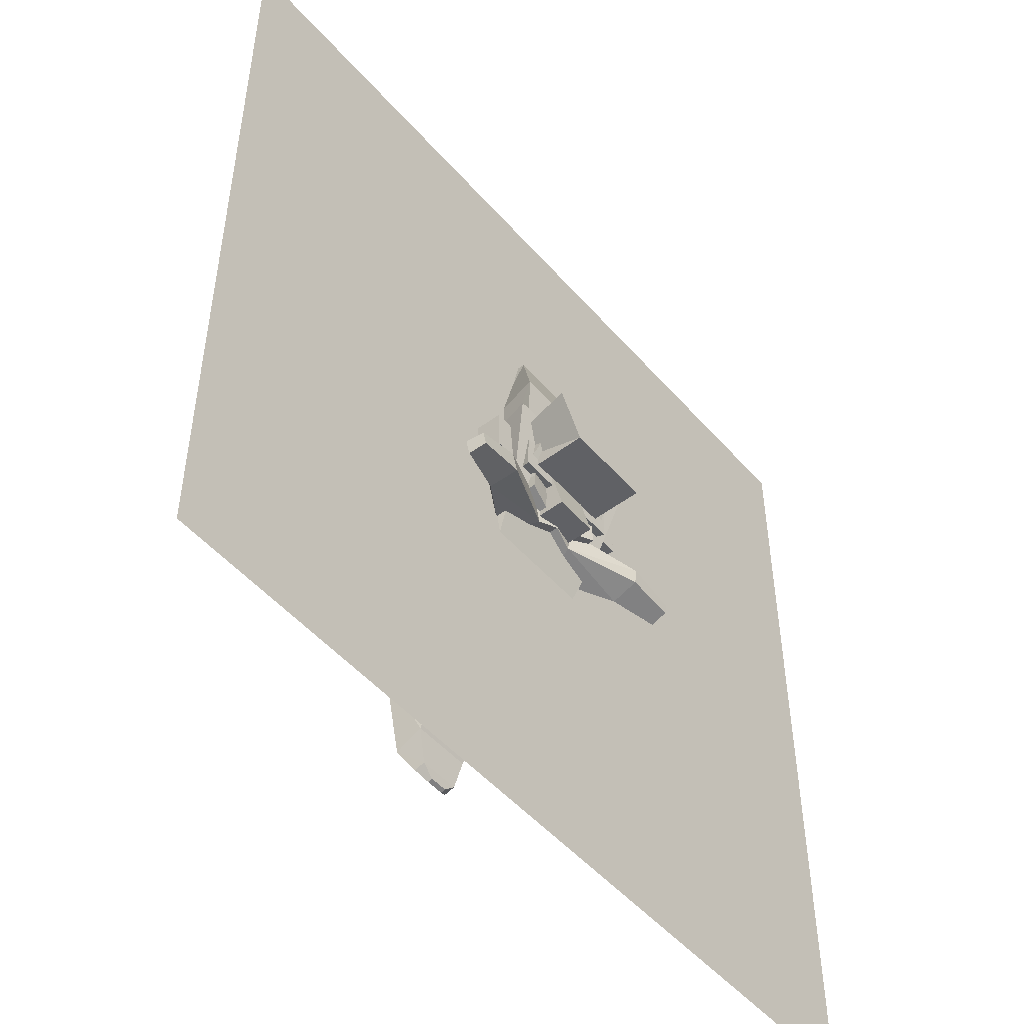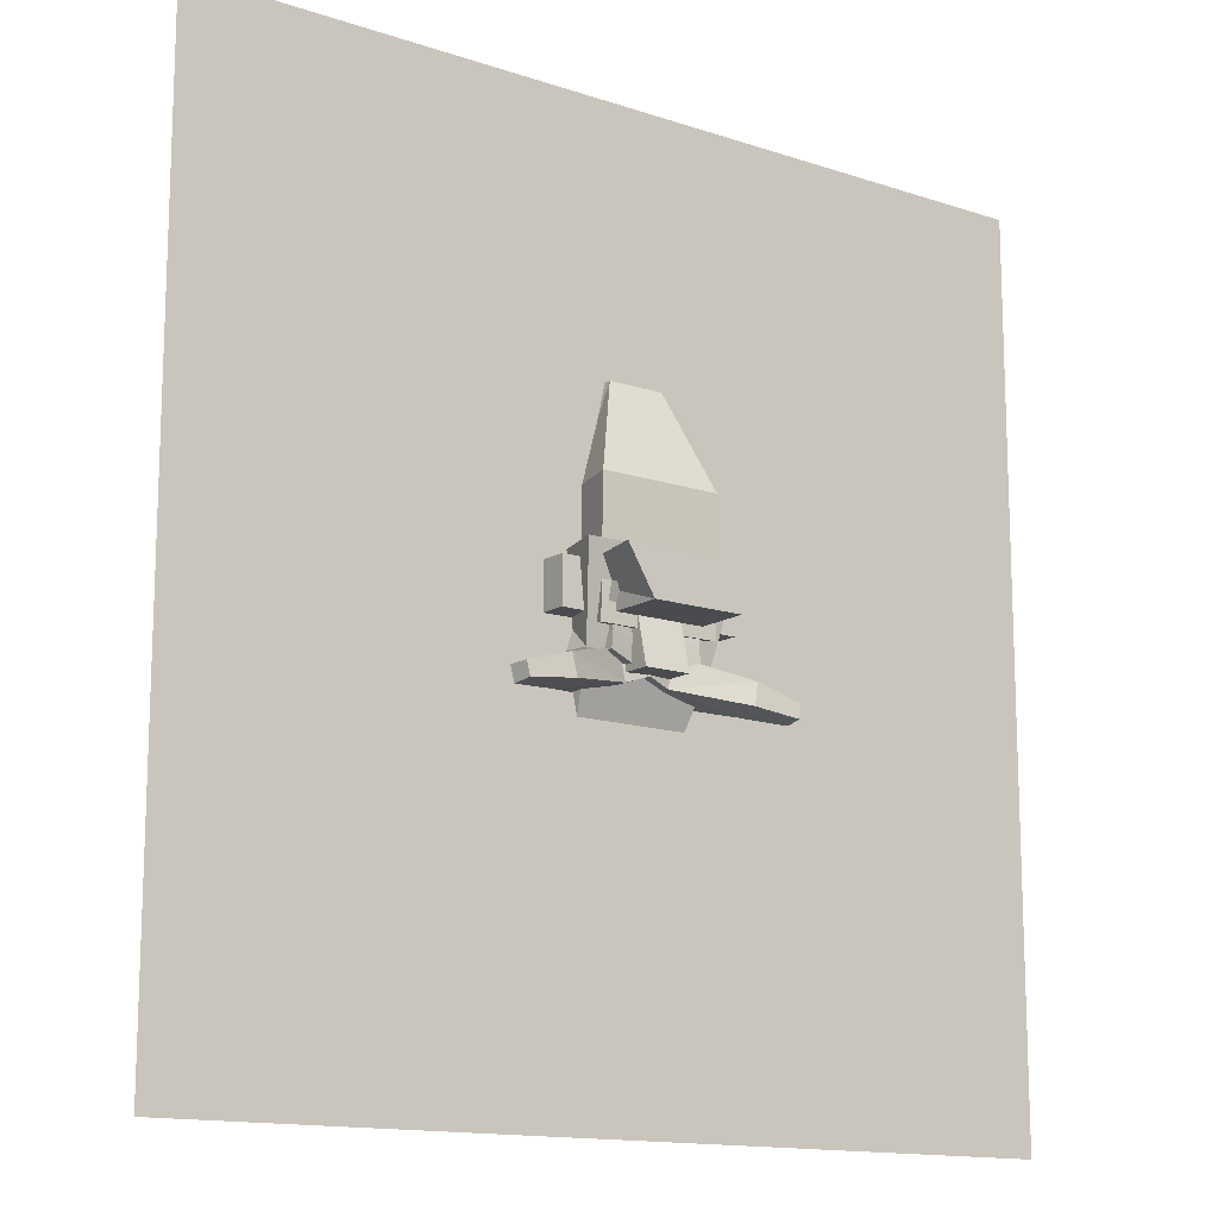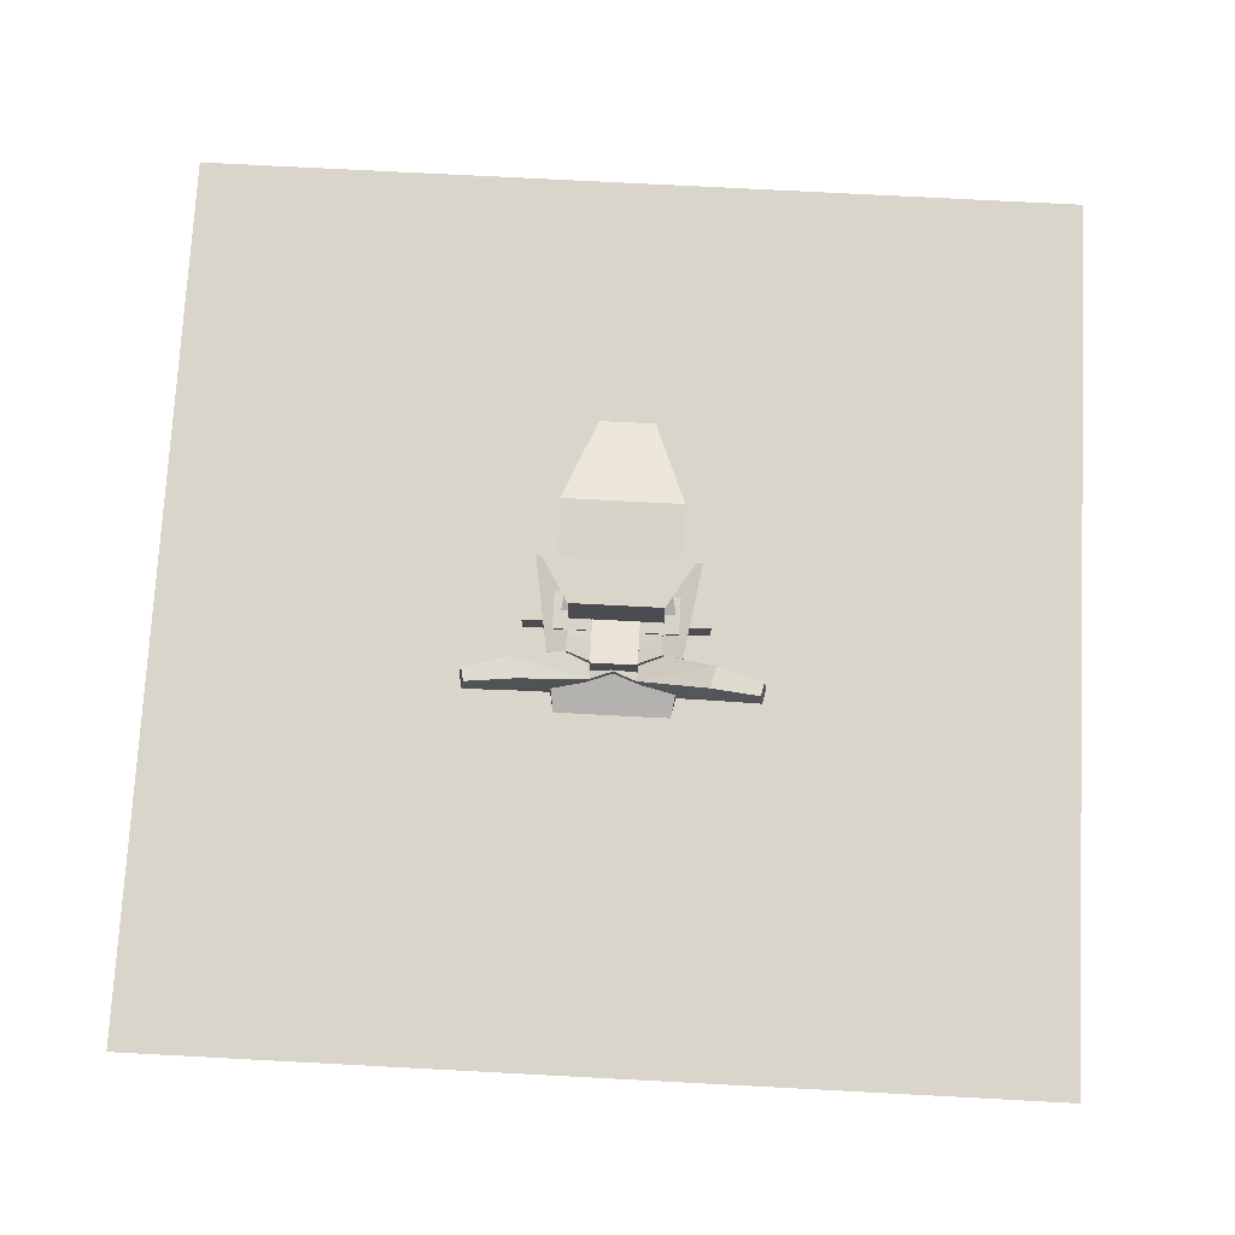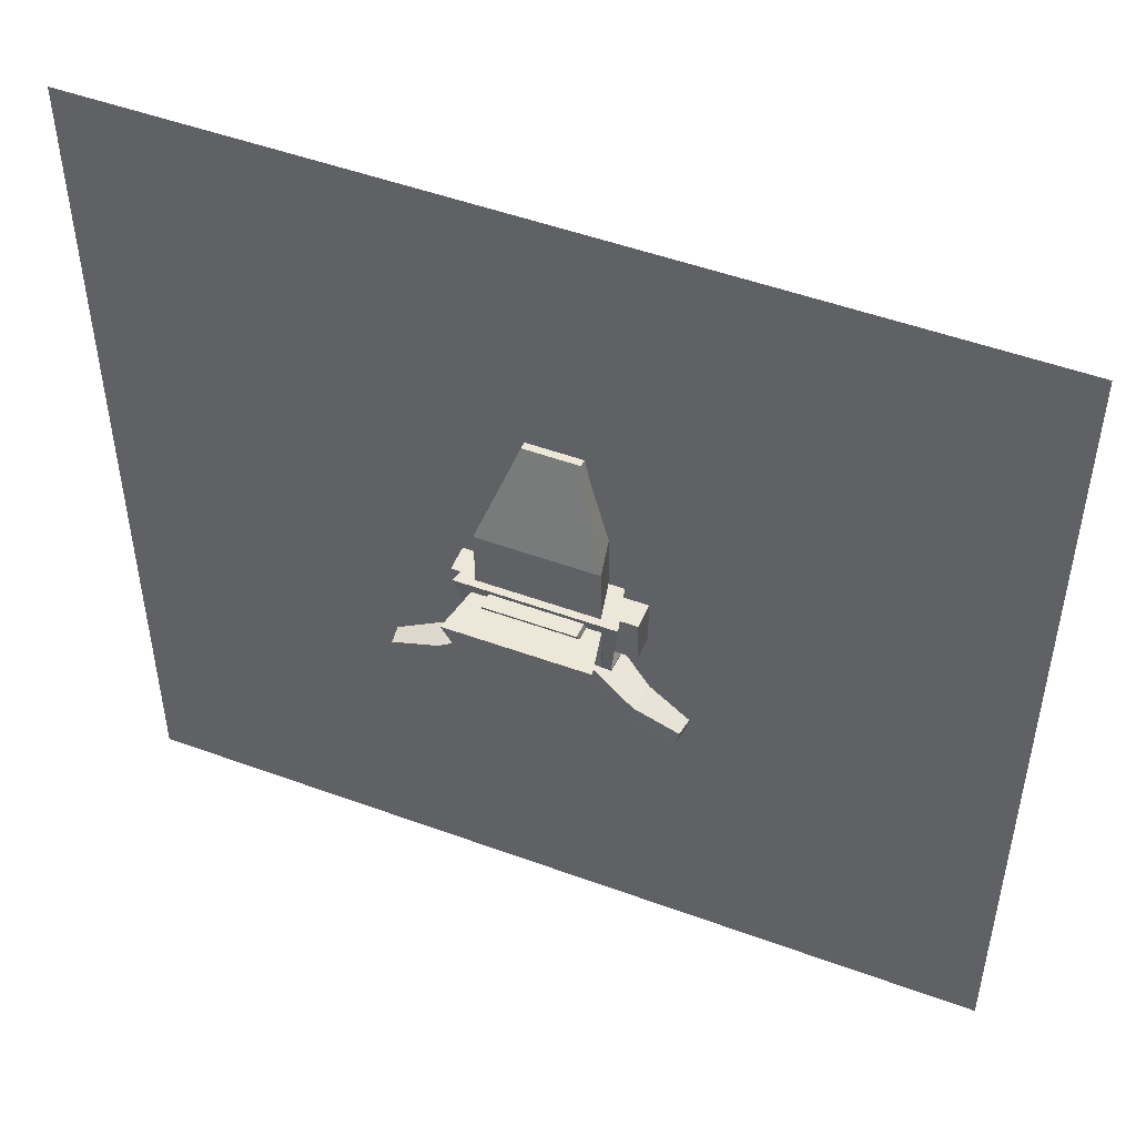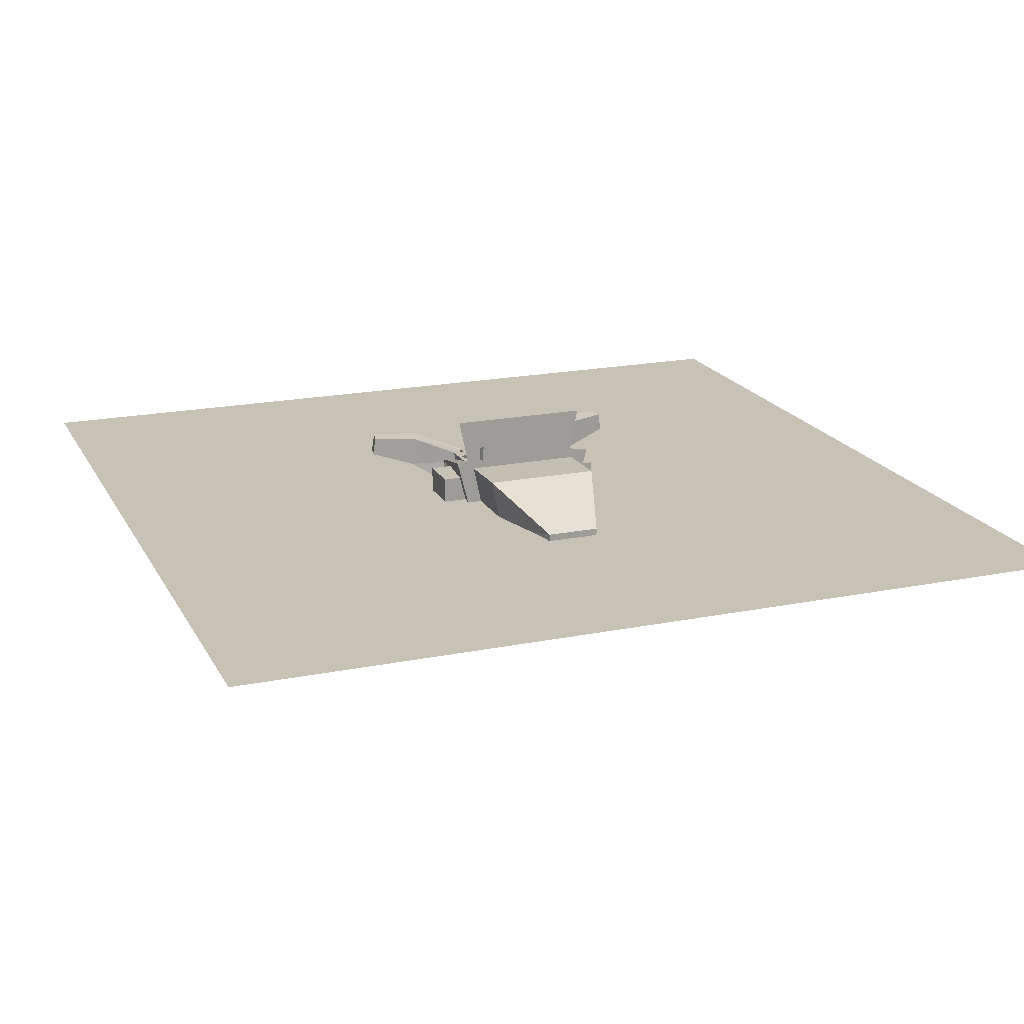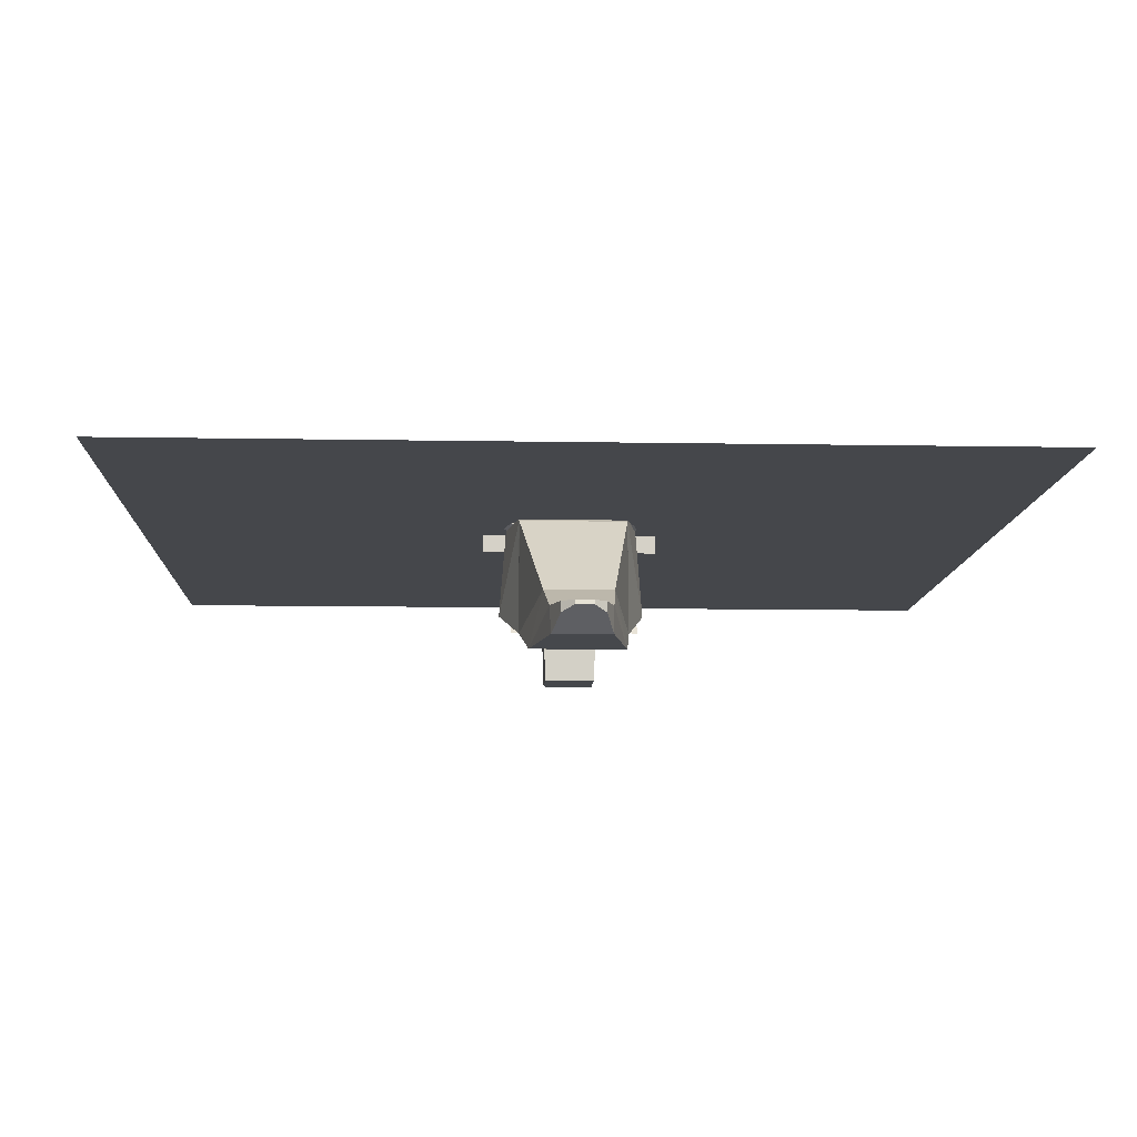
<metadata>
{"format":"obj","ext":"obj","renderer":"f3d","projection":"perspective","resolution":1024,"background":"white","views":[{"elev":-50.3,"azim":129.5,"up":"+Z"},{"elev":-13.9,"azim":143.4,"up":"+Z"},{"elev":74.5,"azim":-177.0,"up":"+Y"},{"elev":49.8,"azim":-158.0,"up":"+Z"},{"elev":19.2,"azim":-20.8,"up":"+Y"},{"elev":-10.3,"azim":177.4,"up":"+Y"}]}
</metadata>
<code>
o Character
v -16.45 -21.05 -10.9
v -9.75 -20.75 7.8
v -14.39 4.726 -11.57
v -17.55 9.75 7.8
v 16.45 -21.05 -10.9
v 9.75 -20.75 7.8
v 14.39 4.726 -11.57
v 17.55 9.75 7.8
v -12.24 -27.3 -26.3
v -12.19 -1.421 -24.46
v 12.24 -27.3 -26.3
v 12.19 -1.421 -24.46
v 6.756 -26.7 -61.55
v 6.536 -33.15 -64.23
v -6.756 -26.7 -61.55
v -6.536 -33.15 -64.23
v -12.22 -27.36 -26.43
v -12.17 -1.487 -24.55
v 12.22 -27.36 -26.43
v 12.17 -1.487 -24.55
v -10.58 -33.46 -44.92
v -7.659 -21.44 -50.11
v 10.58 -33.46 -44.92
v 7.659 -21.44 -50.11
v 4.72 -27.17 -69.58
v 4.72 -29.61 -70.23
v -4.72 -27.17 -69.58
v -4.72 -29.61 -70.23
v 2.019 -27.23 -72.15
v 2.019 -28.28 -72.43
v -2.019 -27.23 -72.15
v -2.019 -28.28 -72.43
f 2 3 1
f 4 7 3
f 7 6 5
f 6 1 5
f 7 10 3
f 8 2 6
f 16 26 14
f 1 10 9
f 5 12 7
f 1 11 5
f 12 18 10
f 9 19 11
f 9 18 17
f 11 20 12
f 19 24 20
f 23 13 24
f 17 22 21
f 17 23 19
f 20 22 18
f 21 15 16
f 21 14 23
f 24 15 22
f 27 29 31
f 16 27 28
f 14 25 13
f 13 27 15
f 29 32 31
f 28 30 26
f 28 31 32
f 26 29 25
f 2 4 3
f 4 8 7
f 7 8 6
f 6 2 1
f 7 12 10
f 8 4 2
f 16 28 26
f 1 3 10
f 5 11 12
f 1 9 11
f 12 20 18
f 9 17 19
f 9 10 18
f 11 19 20
f 19 23 24
f 23 14 13
f 17 18 22
f 17 21 23
f 20 24 22
f 21 22 15
f 21 16 14
f 24 13 15
f 27 25 29
f 16 15 27
f 14 26 25
f 13 25 27
f 29 30 32
f 28 32 30
f 28 27 31
f 26 30 29
o CharacterSpine
v -14.8 -25.68 -16.93
v -11.61 -20.01 6.649
v -13.5 5.532 -7.562
v -10.16 13 6.5
v 13.8 -25.68 -16.93
v 10.68 -20.01 6.649
v 12.5 5.532 -7.562
v 9.9 13 6.5
f 34 35 33
f 36 39 35
f 39 38 37
f 37 34 33
f 39 33 35
f 36 38 40
f 34 36 35
f 36 40 39
f 39 40 38
f 37 38 34
f 39 37 33
f 36 34 38
o CharacterChest
v 15.97 19.43 5.014
v 9.974 19.43 -4.986
v 9.974 -9.566 5.014
v 9.974 -9.566 -4.986
v -16.03 19.43 5.014
v -10.03 19.43 -4.986
v -10.03 -9.566 5.014
v -10.03 -9.566 -4.986
f 45 43 41
f 42 48 46
f 43 48 44
f 42 43 44
f 45 42 46
f 47 46 48
f 45 47 43
f 42 44 48
f 43 47 48
f 42 41 43
f 45 41 42
f 47 45 46
o CharacterFootL
v 6 6 6
v 6 6 -6
v 6 -10 6
v 6 -10 -6
v -6 6 6
v -6 6 -6
v -6 -10 6
v -6 -10 -6
f 53 51 49
f 50 56 54
f 51 56 52
f 49 52 50
f 53 50 54
f 55 54 56
f 53 55 51
f 50 52 56
f 51 55 56
f 49 51 52
f 53 49 50
f 55 53 54
o CharacterForearmL
v 20 4 4
v 20 4 -4
v 20 -4 4
v 20 -4 -4
v -4.376 4 4
v -4.376 4 -4
v -4.376 -4 4
v -4.376 -4 -4
f 61 59 57
f 58 64 62
f 59 64 60
f 57 60 58
f 61 58 62
f 63 62 64
f 61 63 59
f 58 60 64
f 59 63 64
f 57 59 60
f 61 57 58
f 63 61 62
o CharacterFootR
v 6 6 6
v 6 6 -6
v 6 -10 6
v 6 -10 -6
v -6 6 6
v -6 6 -6
v -6 -10 6
v -6 -10 -6
f 69 67 65
f 66 72 70
f 67 72 68
f 65 68 66
f 69 66 70
f 71 70 72
f 69 71 67
f 66 68 72
f 67 71 72
f 65 67 68
f 69 65 66
f 71 69 70
o CharacterHandL
v 10 2.617 7
v 10 2.617 -6.688
v 10 -2.307 7
v 10 -2.307 -6.688
v -4.376 2.617 7
v -4.376 2.617 -6.688
v -4.376 -2.307 7
v -4.376 -2.307 -6.688
f 77 75 73
f 74 80 78
f 75 80 76
f 73 76 74
f 77 74 78
f 79 78 80
f 77 79 75
f 74 76 80
f 75 79 80
f 73 75 76
f 77 73 74
f 79 77 78
o CharacterForearmR
v 4.168 4 4
v 4.168 4 -4
v 4.168 -4 4
v 4.168 -4 -4
v -20 4 4
v -20 4 -4
v -20 -4 4
v -20 -4 -4
f 85 83 81
f 82 88 86
f 83 88 84
f 81 84 82
f 85 82 86
f 87 86 88
f 85 87 83
f 82 84 88
f 83 87 88
f 81 83 84
f 85 81 82
f 87 85 86
o CharacterHandR
v 3.376 2.645 7
v 3.376 2.645 -6.688
v 3.376 -2.208 7
v 3.376 -2.208 -6.688
v -10 2.645 7
v -10 2.645 -6.688
v -10 -2.208 7
v -10 -2.208 -6.688
f 93 91 89
f 90 96 94
f 91 96 92
f 89 92 90
f 93 90 94
f 95 94 96
f 93 95 91
f 90 92 96
f 91 95 96
f 89 91 92
f 93 89 90
f 95 93 94
o CharacterHead
v 13.3 7.724 -7.377
v 10.64 -4.673 -5.264
v -13.3 7.724 -7.377
v -10.64 -4.673 -5.264
v 6.128 0.7414 41.62
v 13.3 8.357 21.15
v 6.128 -2.114 41.62
v 10.64 -4.026 20.74
v -6.128 0.7414 41.62
v -13.3 8.357 21.15
v -6.128 -2.114 41.62
v -10.64 -4.026 20.74
f 104 100 98
f 97 100 99
f 100 106 99
f 106 97 99
f 105 103 101
f 107 104 103
f 101 104 102
f 101 106 105
f 105 108 107
f 102 98 97
f 104 108 100
f 97 98 100
f 100 108 106
f 106 102 97
f 105 107 103
f 107 108 104
f 101 103 104
f 101 102 106
f 105 106 108
f 102 104 98
o CharacterNeck
v 3 3 3
v 3 3 -3
v 3 -3 3
v 3 -3 -3
v -3 3 3
v -3 3 -3
v -3 -3 3
v -3 -3 -3
f 113 111 109
f 110 116 114
f 111 116 112
f 109 112 110
f 113 110 114
f 115 114 116
f 113 115 111
f 110 112 116
f 111 115 116
f 109 111 112
f 113 109 110
f 115 113 114
o CharacterShinL
v 5 5 5
v 5 5 -5
v 3.5 -30 3.5
v 3.5 -30 -3.5
v -5 5 5
v -5 5 -5
v -3.5 -30 3.5
v -3.5 -30 -3.5
f 121 119 117
f 118 124 122
f 119 124 120
f 117 120 118
f 121 118 122
f 123 122 124
f 121 123 119
f 118 120 124
f 119 123 124
f 117 119 120
f 121 117 118
f 123 121 122
o CharacterShinR
v 5 5 5
v 5 5 -5
v 3.5 -30 3.5
v 3.5 -30 -3.5
v -5 5 5
v -5 5 -5
v -3.5 -30 3.5
v -3.5 -30 -3.5
f 129 127 125
f 126 132 130
f 127 132 128
f 125 128 126
f 129 126 130
f 131 130 132
f 129 131 127
f 126 128 132
f 127 131 132
f 125 127 128
f 129 125 126
f 131 129 130
o CharacterShoulderL
v -10.06 -4 -5.788
v -10 -4 6
v -10.06 7 -5.788
v -10 7 6
v 10 -4 -6
v 10 -4 6
v 6 4 -6
v 6 4 6
v -9.813 -4 -8.129
v -9.813 7 -8.129
v 10.46 -4 -10.79
v 6.449 4 -10.41
v -10.13 -4 -11.79
v -10.13 7 -11.79
v 8.819 -4 -18.18
v 5.029 4 -16.9
v 22.45 3.519 -14.64
v 21.48 10.14 -14.36
v 21.28 3.906 -20.17
v 20.47 10.48 -19.22
v 32.18 6.38 -17.57
v 31.57 10.52 -17.4
v 31.45 6.622 -21.03
v 30.94 10.73 -20.43
f 134 135 133
f 135 140 139
f 140 137 139
f 138 133 137
f 137 141 143
f 140 134 138
f 143 145 147
f 139 142 135
f 135 141 133
f 137 144 139
f 148 145 146
f 144 146 142
f 144 149 150
f 142 145 141
f 152 154 156
f 147 149 143
f 148 150 152
f 148 151 147
f 154 155 156
f 152 155 151
f 149 155 153
f 150 153 154
f 134 136 135
f 135 136 140
f 140 138 137
f 138 134 133
f 137 133 141
f 140 136 134
f 143 141 145
f 139 144 142
f 135 142 141
f 137 143 144
f 148 147 145
f 144 148 146
f 144 143 149
f 142 146 145
f 152 150 154
f 147 151 149
f 148 144 150
f 148 152 151
f 154 153 155
f 152 156 155
f 149 151 155
f 150 149 153
o CharacterThighL
v 7 7 7
v 7 7 -7
v 5.6 -35 5.6
v 5.6 -35 -5.6
v -7 7 7
v -7 7 -7
v -5.6 -35 5.6
v -5.6 -35 -5.6
f 161 159 157
f 158 164 162
f 159 164 160
f 157 160 158
f 161 158 162
f 163 162 164
f 161 163 159
f 158 160 164
f 159 163 164
f 157 159 160
f 161 157 158
f 163 161 162
o CharacterThighR
v 7 7 7
v 7 7 -7
v 5.6 -35 5.6
v 5.6 -35 -5.6
v -7 7 7
v -7 7 -7
v -5.6 -35 5.6
v -5.6 -35 -5.6
f 169 167 165
f 166 172 170
f 167 172 168
f 165 168 166
f 169 166 170
f 171 170 172
f 169 171 167
f 166 168 172
f 167 171 172
f 165 167 168
f 169 165 166
f 171 169 170
o CharacterToeL
v 5 3.208 15
v 5 10.21 -15
v 5 -3 15
v 5 -0.7437 -15
v -5 3.208 15
v -5 10.21 -15
v -5 -3 15
v -5 -0.7437 -15
f 177 175 173
f 174 180 178
f 175 180 176
f 173 176 174
f 177 174 178
f 180 177 178
f 177 179 175
f 174 176 180
f 175 179 180
f 173 175 176
f 177 173 174
f 180 179 177
o CharacterToeR
v 5 3.208 15
v 5 10.21 -15
v 5 -3 15
v 5 -0.7437 -15
v -5 3.208 15
v -5 10.21 -15
v -5 -3 15
v -5 -0.7437 -15
f 185 183 181
f 182 188 186
f 183 188 184
f 181 184 182
f 185 182 186
f 188 185 186
f 185 187 183
f 182 184 188
f 183 187 188
f 181 183 184
f 185 181 182
f 188 187 185
o CharacterUpperArmL
v 20 5 5
v 20 5 -5
v 20 -5 5
v 20 -5 -5
v -10 5 5
v -10 5 -5
v -10 -5 5
v -10 -5 -5
f 193 191 189
f 190 196 194
f 191 196 192
f 189 192 190
f 193 190 194
f 195 194 196
f 193 195 191
f 190 192 196
f 191 195 196
f 189 191 192
f 193 189 190
f 195 193 194
o CharacterUpperArmR
v 10 5 5
v 10 5 -5
v 10 -5 5
v 10 -5 -5
v -20 5 5
v -20 5 -5
v -20 -5 5
v -20 -5 -5
f 201 199 197
f 198 204 202
f 199 204 200
f 197 200 198
f 201 198 202
f 203 202 204
f 201 203 199
f 198 200 204
f 199 203 204
f 197 199 200
f 201 197 198
f 203 201 202
o CharacterShoulderR
v 10.27 -4 -5.788
v 10.21 -4 6
v 10.27 7 -5.788
v 10.21 7 6
v -9.785 -4 -6
v -9.785 -4 6
v -5.785 4 -6
v -5.785 4 6
v 10.03 -4 -8.129
v 10.03 7 -8.129
v -10.25 -4 -10.79
v -6.234 4 -10.41
v 10.35 -4 -11.79
v 10.35 7 -11.79
v -8.604 -4 -18.18
v -4.814 4 -16.9
v -22.23 3.519 -14.64
v -21.27 10.14 -14.36
v -21.07 3.906 -20.17
v -20.26 10.48 -19.22
v -31.96 6.38 -17.57
v -31.36 10.52 -17.4
v -31.23 6.622 -21.03
v -30.73 10.73 -20.43
f 206 207 205
f 207 212 211
f 212 209 211
f 210 205 209
f 209 213 215
f 212 206 210
f 215 217 219
f 211 214 207
f 207 213 205
f 209 216 211
f 220 217 218
f 216 218 214
f 216 221 222
f 214 217 213
f 224 226 228
f 219 221 215
f 220 222 224
f 220 223 219
f 226 227 228
f 224 227 223
f 221 227 225
f 222 225 226
f 206 208 207
f 207 208 212
f 212 210 209
f 210 206 205
f 209 205 213
f 212 208 206
f 215 213 217
f 211 216 214
f 207 214 213
f 209 215 216
f 220 219 217
f 216 220 218
f 216 215 221
f 214 218 217
f 224 222 226
f 219 223 221
f 220 216 222
f 220 224 223
f 226 225 227
f 224 228 227
f 221 223 227
f 222 221 225
o Floor
v 98.89 -0.89 -98.89
v -98.89 -0.89 -98.89
v 98.89 -0.89 98.89
v -98.89 -0.89 98.89
f 231 230 232
f 231 229 230

</code>
